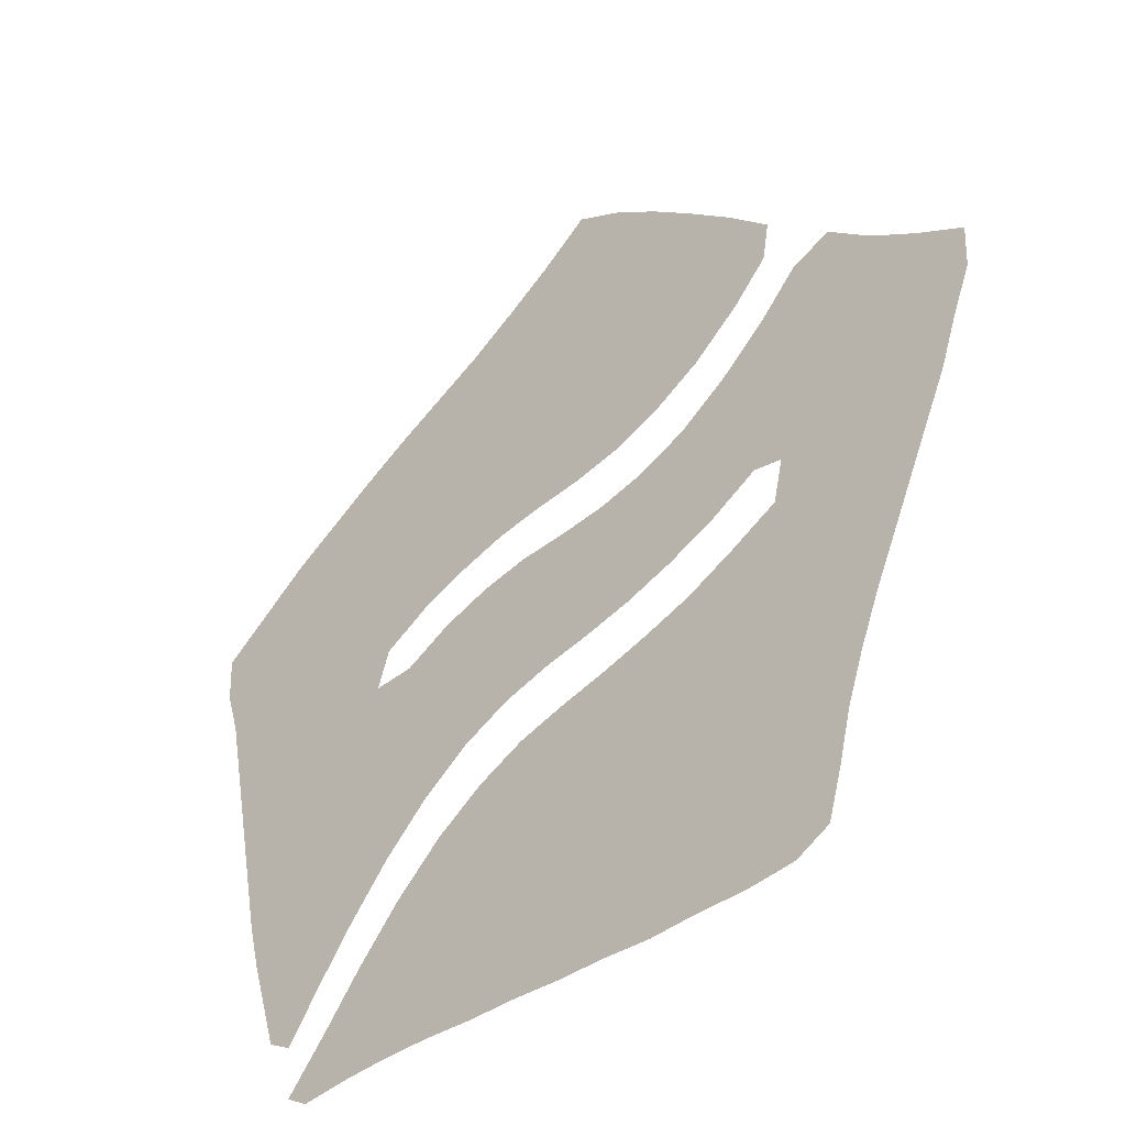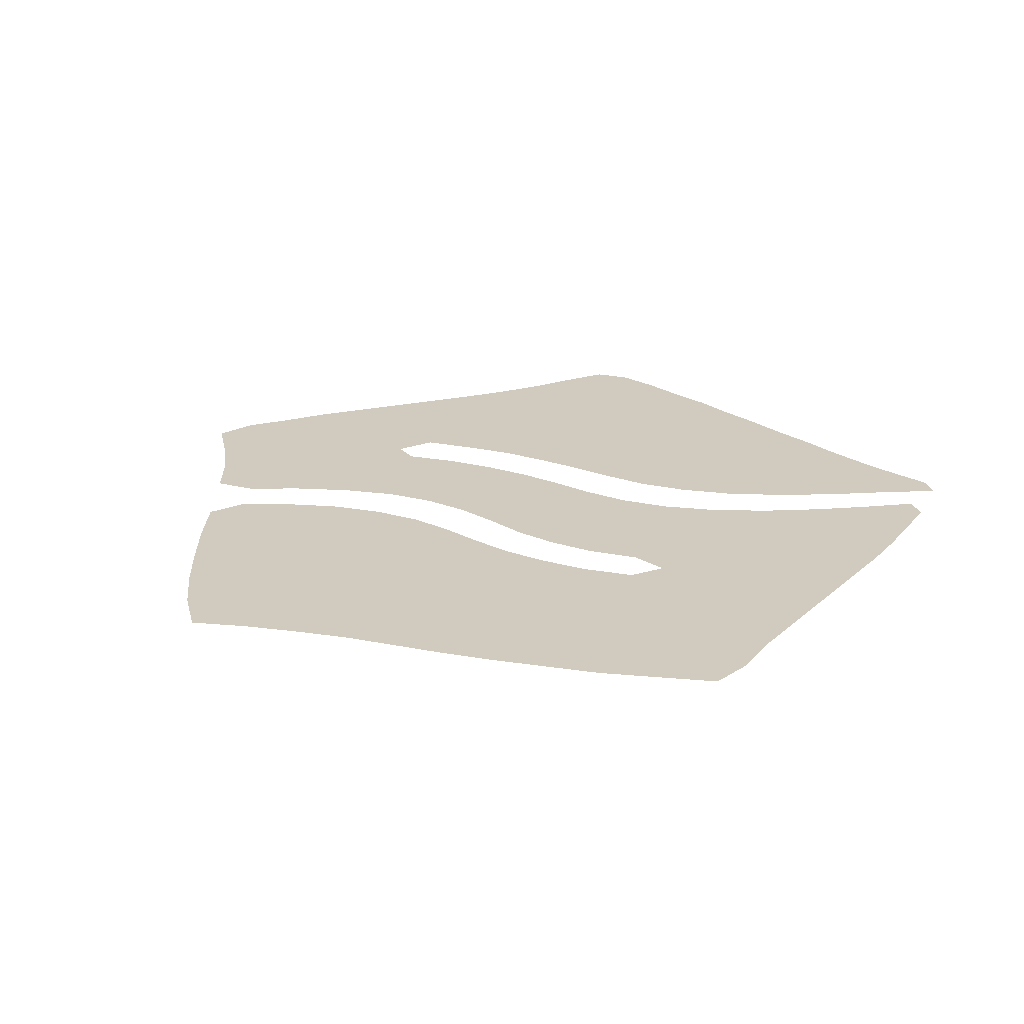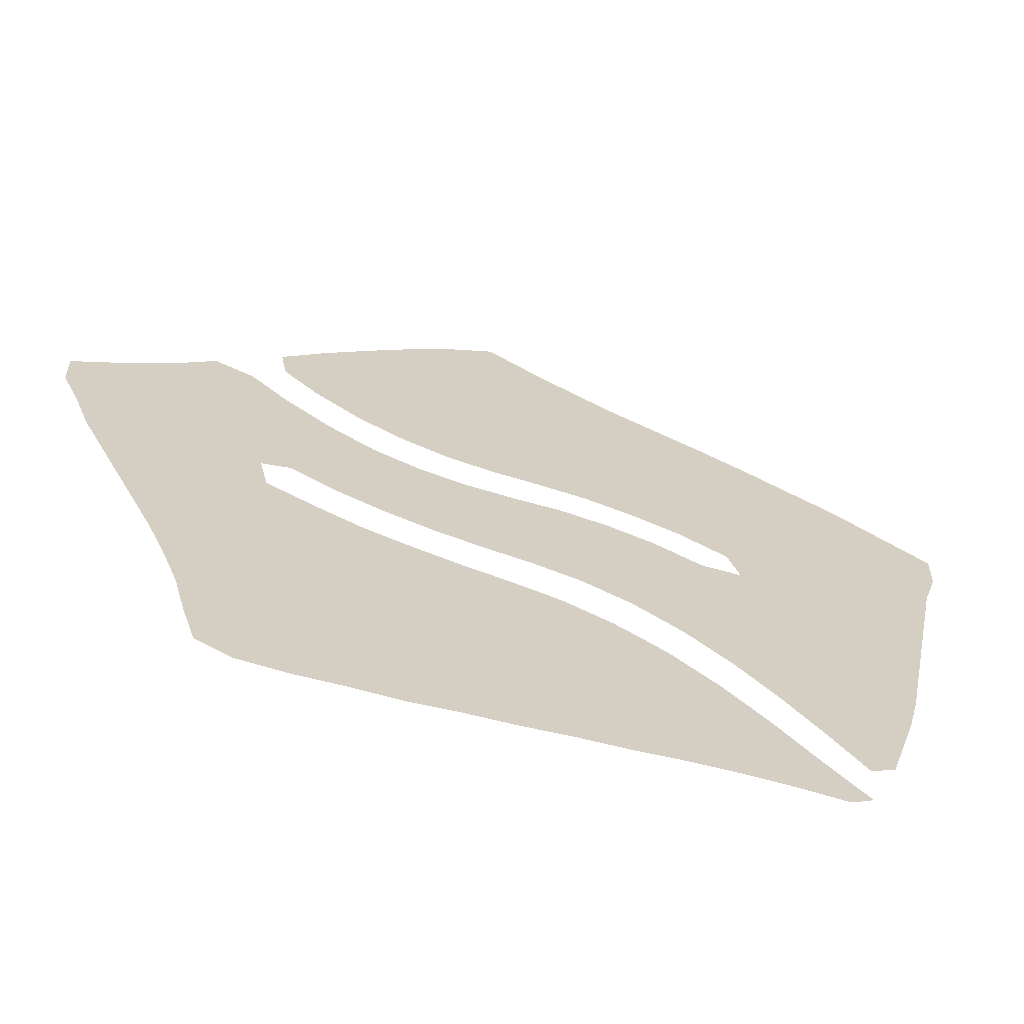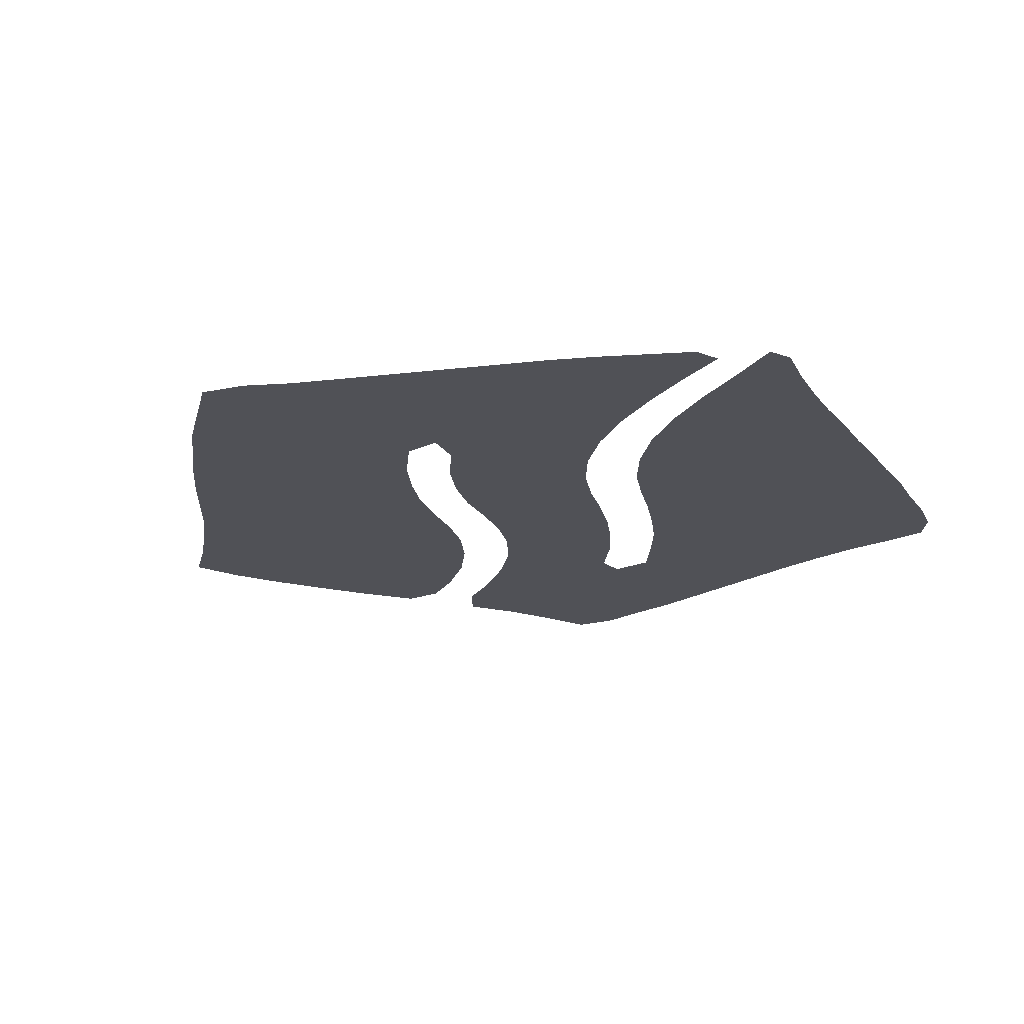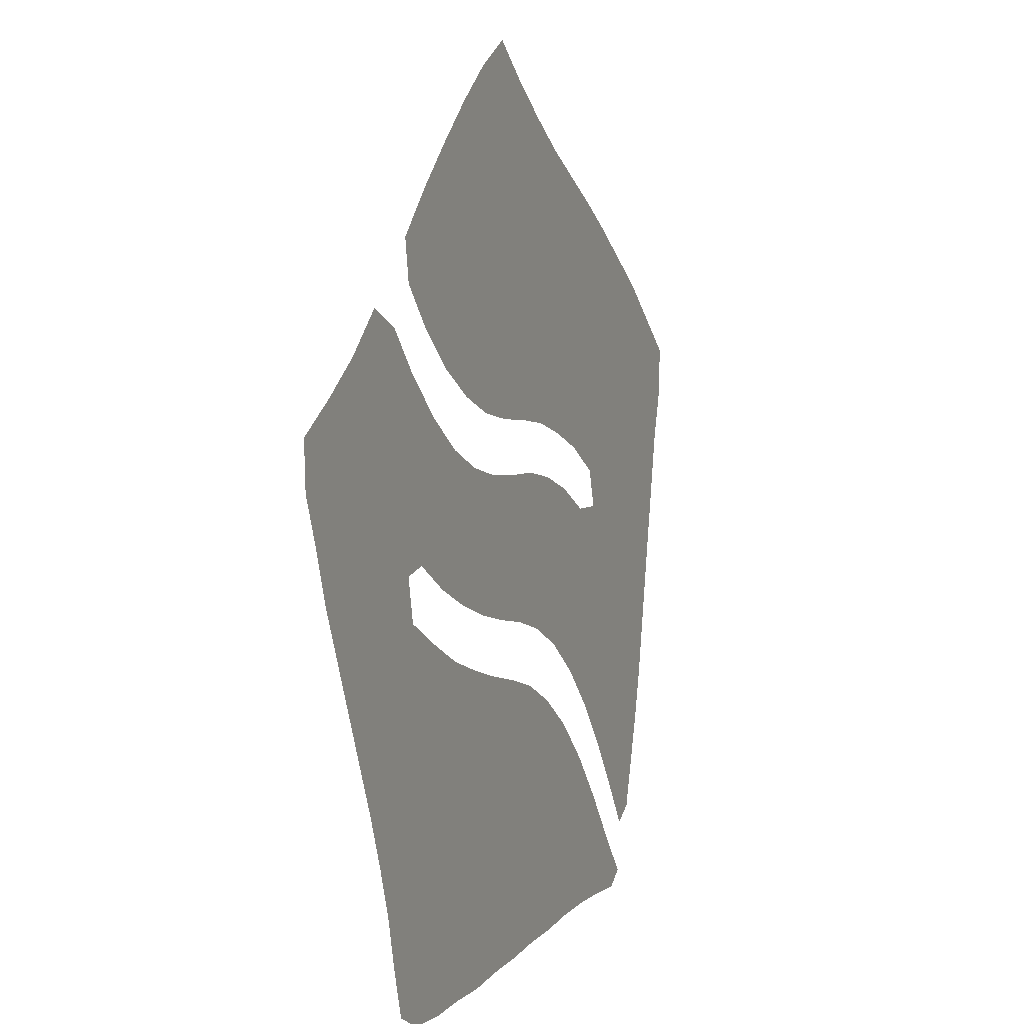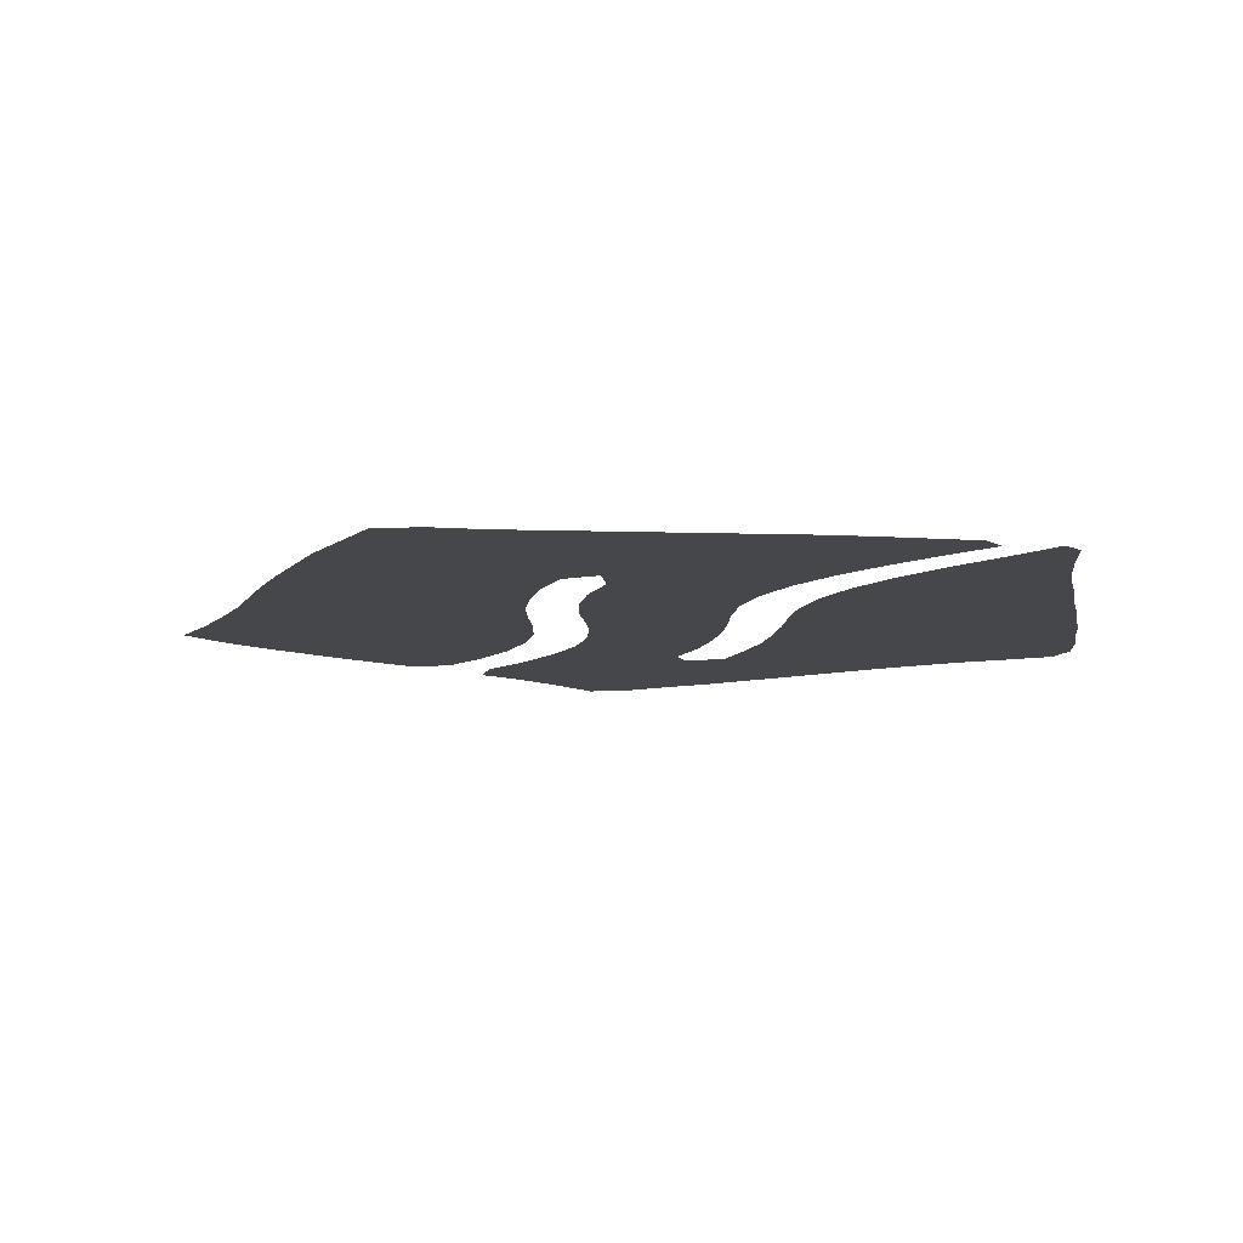
<metadata>
{"format":"obj","ext":"obj","renderer":"f3d","projection":"perspective","resolution":1024,"background":"white","views":[{"elev":-43.3,"azim":42.9,"up":"+Y"},{"elev":23.3,"azim":-134.3,"up":"+Z"},{"elev":-67.1,"azim":164.2,"up":"+Y"},{"elev":-20.5,"azim":-66.5,"up":"+Z"},{"elev":4.2,"azim":111.7,"up":"+Y"},{"elev":-10.2,"azim":-83.1,"up":"+Z"}]}
</metadata>
<code>
v 0.02902 0.5092 0
v 0.01847 0.562 0
v 0.002638 0.6148 0
v 0 0.6675 0
v 0.05277 0.7071 0
v 0.1055 0.7467 0
v 0.1583 0.7784 0
v 0.2111 0.81 0
v 0.2638 0.839 0
v 0.3166 0.8654 0
v 0.3694 0.8918 0
v 0.4222 0.9235 0
v 0.4749 0.9578 0
v 0.5277 0.9974 0
v 0.5805 0.9657 0
v 0.6306 0.9261 0
v 0.6807 0.8813 0
v 0.7309 0.8338 0
v 0.7784 0.7836 0
v 0.7704 0.7388 0
v 0.7309 0.6966 0
v 0.6781 0.6543 0
v 0.6253 0.6253 0
v 0.5726 0.6069 0
v 0.5198 0.5989 0
v 0.467 0.5963 0
v 0.4143 0.591 0
v 0.3615 0.5778 0
v 0.3087 0.5594 0
v 0.2559 0.5303 0
v 0.2427 0.4881 0
v 0.2876 0.4881 0
v 0.3404 0.5145 0
v 0.3931 0.5303 0
v 0.4459 0.5383 0
v 0.4987 0.5383 0
v 0.5514 0.5409 0
v 0.6042 0.5514 0
v 0.657 0.5726 0
v 0.7098 0.6069 0
v 0.7625 0.6517 0
v 0.8047 0.6966 0
v 0.8496 0.715 0
v 0.8971 0.6702 0
v 0.9472 0.6332 0
v 1 0.5989 0
v 0.9974 0.5488 0
v 0.9762 0.496 0
v 0.9578 0.4433 0
v 0.934 0.3905 0
v 0.9103 0.3377 0
v 0.8865 0.285 0
v 0.8628 0.2322 0
v 0.8417 0.1794 0
v 0.8232 0.1267 0
v 0.81 0.07388 0
v 0.7942 0.02111 0
v 0.7573 0.002638 0
v 0.7045 0 0
v 0.6517 0.002638 0
v 0.5989 0.002638 0
v 0.5462 0.007916 0
v 0.4934 0.01055 0
v 0.4406 0.01583 0
v 0.3879 0.01847 0
v 0.3351 0.02375 0
v 0.2823 0.02638 0
v 0.2296 0.02638 0
v 0.1768 0.02375 0
v 0.153 0.03958 0
v 0.1979 0.09235 0
v 0.2401 0.1451 0
v 0.2876 0.1979 0
v 0.3404 0.2454 0
v 0.3931 0.2797 0
v 0.4459 0.3034 0
v 0.4987 0.3166 0
v 0.5514 0.3272 0
v 0.6042 0.3404 0
v 0.657 0.3562 0
v 0.7098 0.38 0
v 0.7625 0.4063 0
v 0.7731 0.4538 0
v 0.7414 0.4617 0
v 0.6886 0.4327 0
v 0.6359 0.4116 0
v 0.5831 0.3958 0
v 0.5303 0.3852 0
v 0.4776 0.3773 0
v 0.4248 0.3641 0
v 0.372 0.3404 0
v 0.3193 0.3034 0
v 0.2691 0.2559 0
v 0.2243 0.2032 0
v 0.1847 0.1504 0
v 0.1478 0.09763 0
v 0.1214 0.1135 0
v 0.1055 0.1662 0
v 0.08971 0.219 0
v 0.07652 0.2718 0
v 0.06596 0.3245 0
v 0.05541 0.3773 0
v 0.04485 0.4301 0
v 0.0343 0.4829 0
f 5 30 6
f 2 30 5
f 2 5 3
f 3 5 4
f 9 27 10
f 56 58 57
f 56 59 58
f 55 59 56
f 31 93 92
f 31 101 93
f 10 27 11
f 41 44 42
f 31 92 32
f 32 92 91
f 64 75 74
f 9 28 27
f 6 30 7
f 7 30 29
f 55 60 59
f 64 74 65
f 66 73 72
f 65 74 73
f 65 73 66
f 50 82 51
f 51 82 52
f 31 102 101
f 31 103 102
f 31 104 103
f 94 99 95
f 95 99 98
f 13 15 14
f 11 26 12
f 11 27 26
f 45 47 46
f 42 44 43
f 32 91 33
f 7 29 8
f 8 28 9
f 8 29 28
f 66 72 67
f 52 82 81
f 1 31 30
f 1 104 31
f 1 30 2
f 95 98 97
f 95 97 96
f 68 71 69
f 69 71 70
f 67 71 68
f 67 72 71
f 94 100 99
f 93 101 100
f 93 100 94
f 18 22 21
f 18 21 20
f 18 20 19
f 17 22 18
f 12 25 24
f 12 26 25
f 33 90 34
f 33 91 90
f 61 78 62
f 45 48 47
f 52 81 53
f 17 24 23
f 17 23 22
f 12 24 16
f 16 24 17
f 12 16 13
f 13 16 15
f 36 88 37
f 62 77 63
f 62 78 77
f 53 80 54
f 53 81 80
f 54 80 55
f 36 89 88
f 35 89 36
f 34 90 89
f 34 89 35
f 38 86 85
f 37 86 38
f 63 77 76
f 63 76 64
f 64 76 75
f 40 83 41
f 40 84 83
f 41 83 44
f 44 83 45
f 45 83 48
f 48 83 49
f 49 83 50
f 50 83 82
f 39 84 40
f 39 85 84
f 38 85 39
f 37 88 87
f 37 87 86
f 60 79 61
f 61 79 78
f 55 79 60
f 55 80 79

</code>
